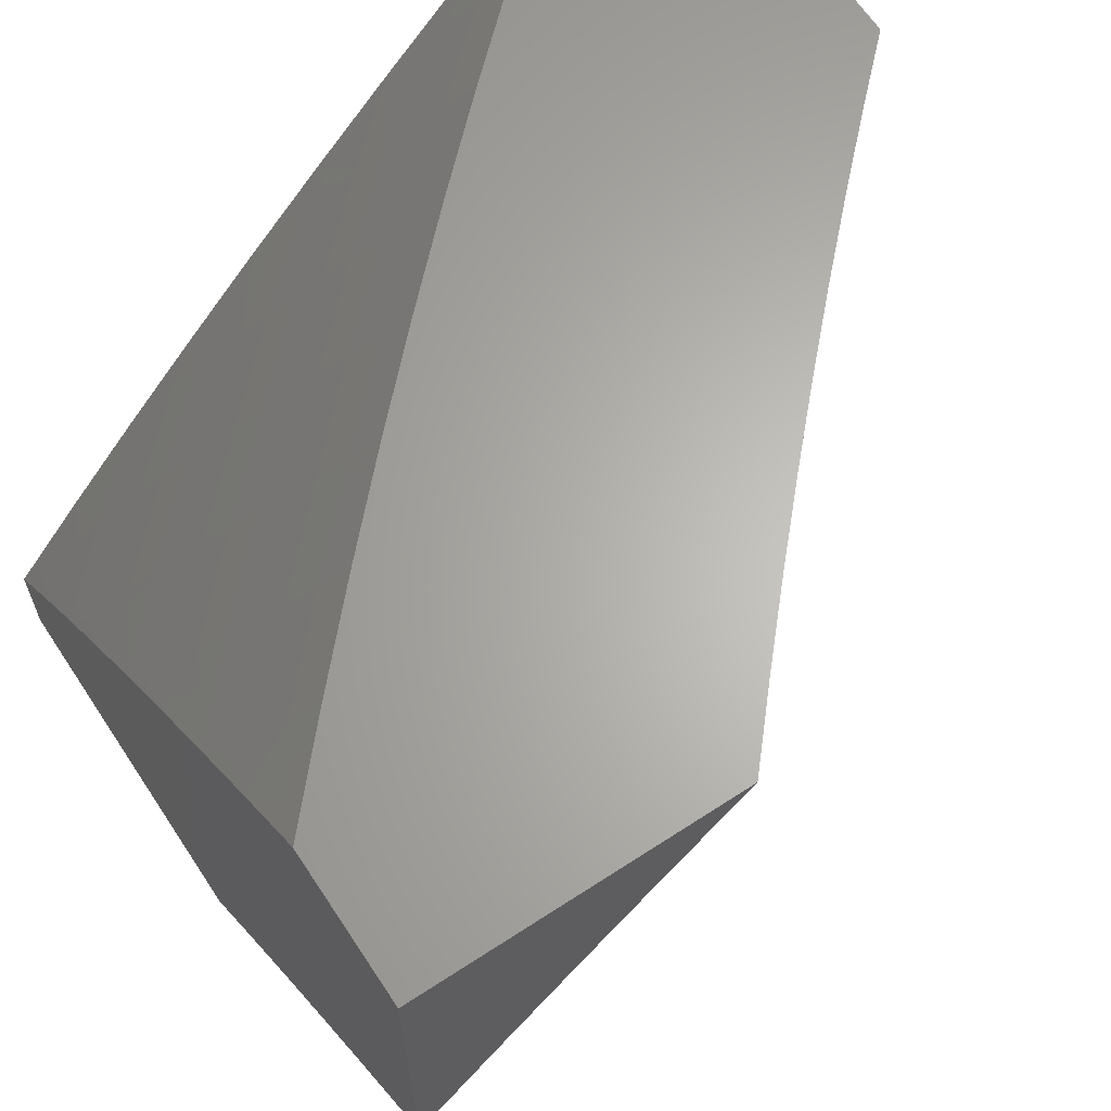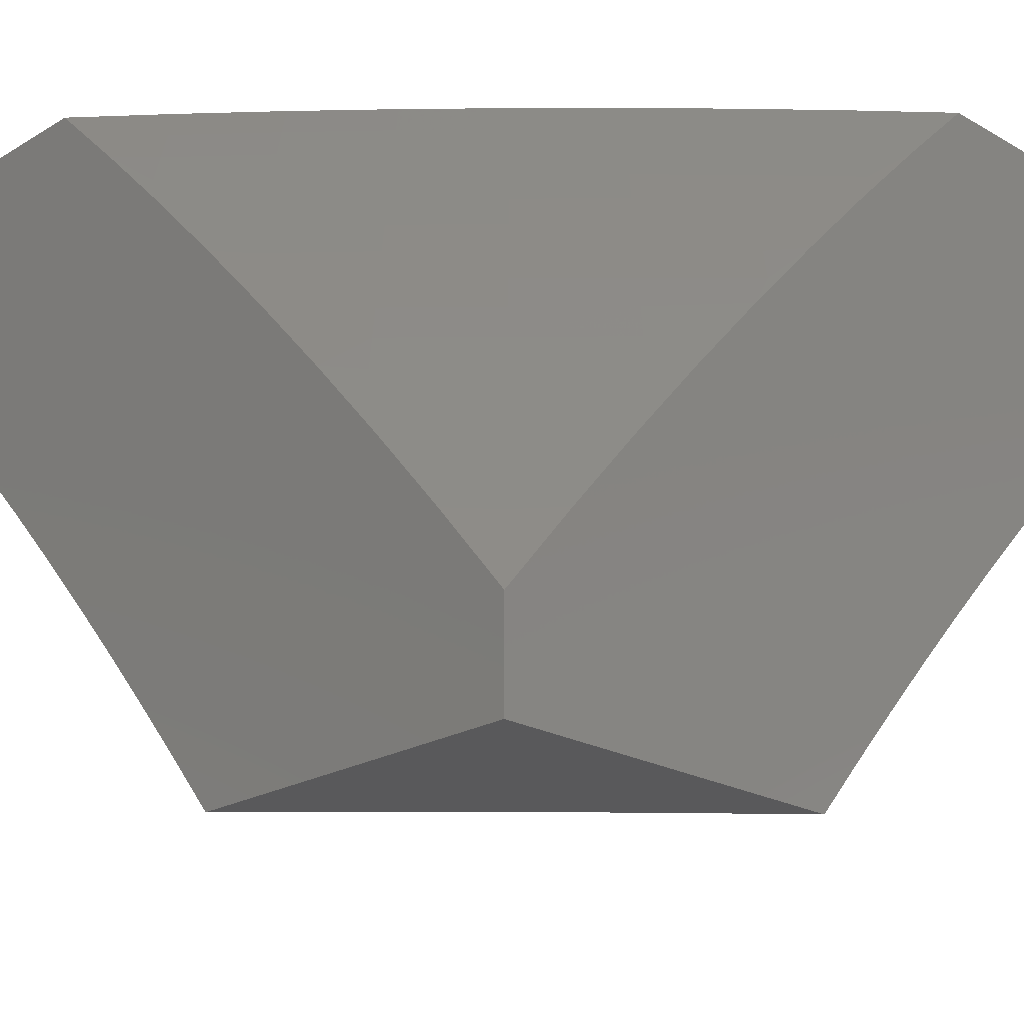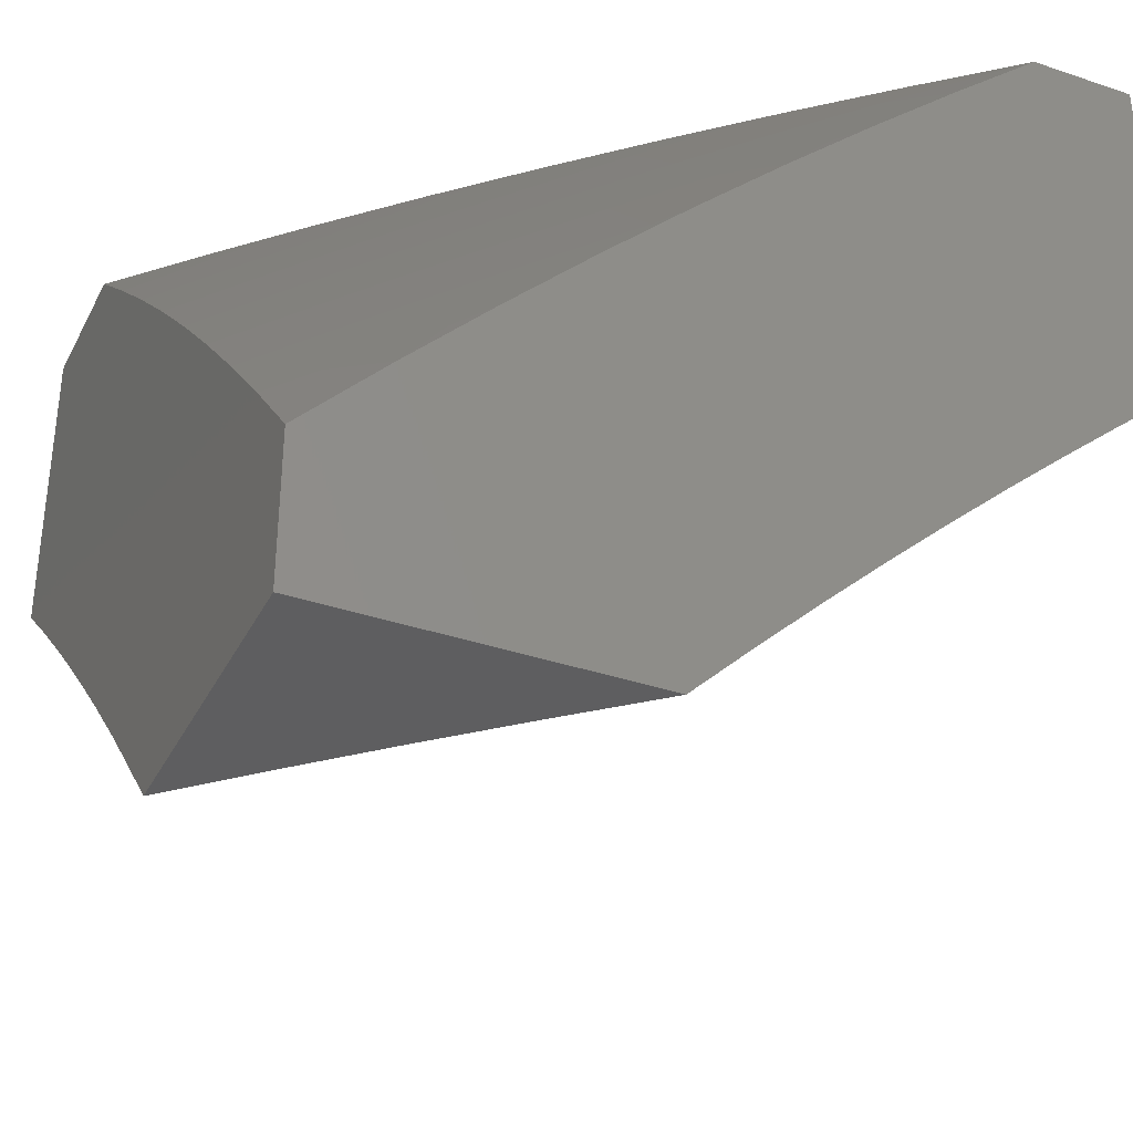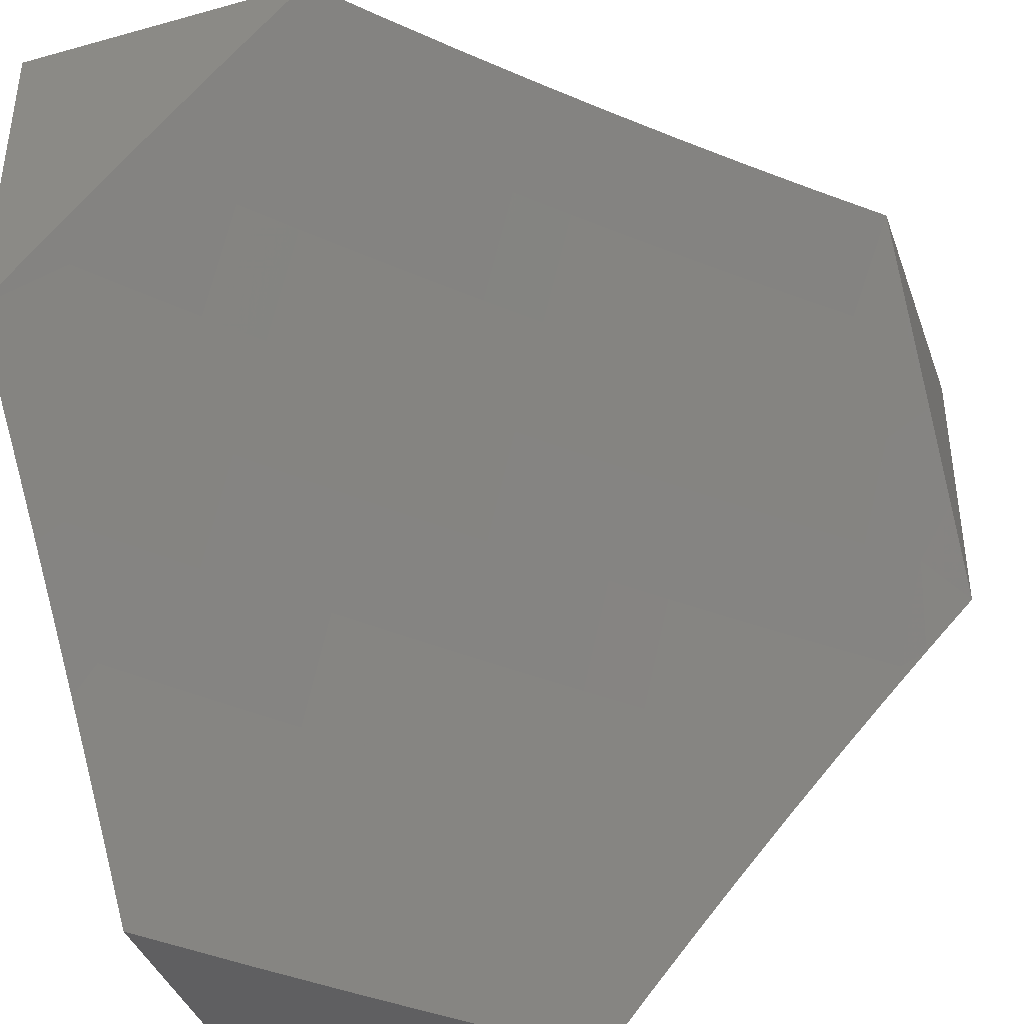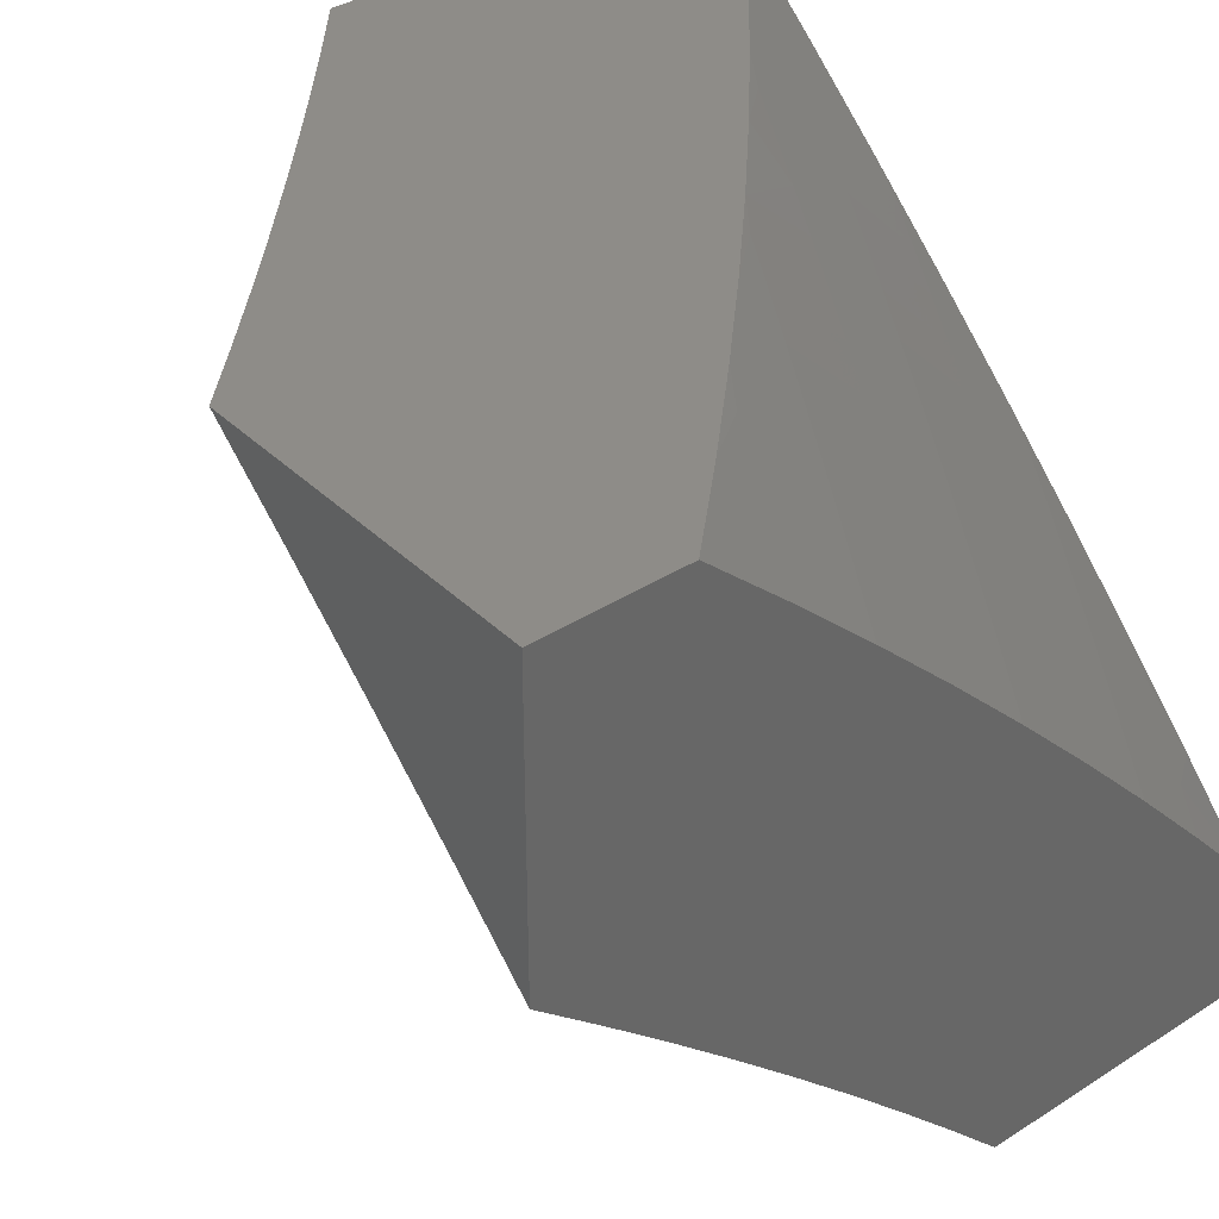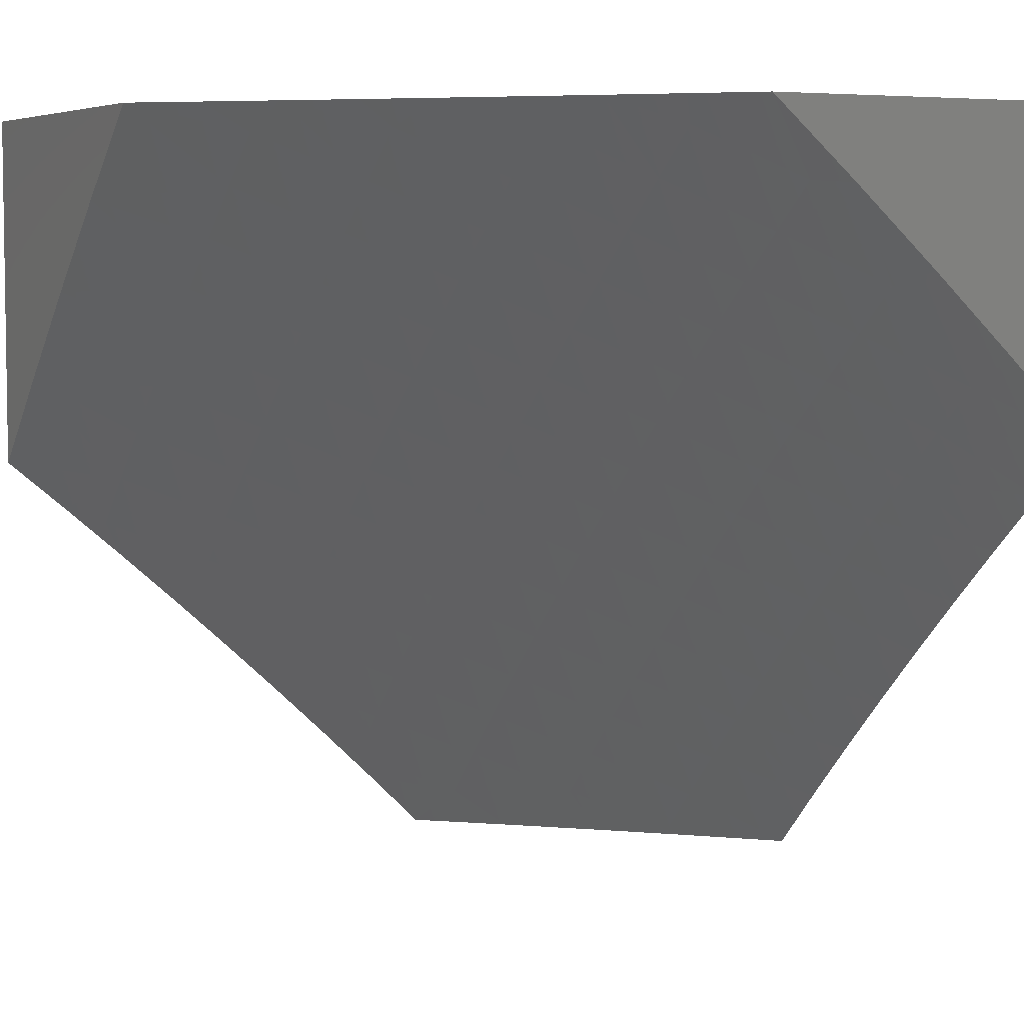
<metadata>
{"format":"stl","ext":"stl","renderer":"f3d","projection":"perspective","resolution":1024,"background":"white","views":[{"elev":64.5,"azim":-123.4,"up":"+Z"},{"elev":-22.2,"azim":135.6,"up":"+Z"},{"elev":-35.6,"azim":65.9,"up":"+Y"},{"elev":-40.2,"azim":-71.1,"up":"+Z"},{"elev":37.4,"azim":-39.4,"up":"+Y"},{"elev":5.4,"azim":-117.9,"up":"+Y"}]}
</metadata>
<code>
# stl→obj: 208 verts, 412 faces
v 6.647 6.89 6
v 6.519 6.905 6.128
v 6.525 7 6
v 6.451 6.966 6.128
v 6.462 7 6.072
v 6.398 7 6.143
v 6.399 6.909 6.255
v 6.331 6.969 6.255
v 6.346 6.852 6.382
v 6.279 6.911 6.382
v 6.292 6.793 6.507
v 6.225 6.852 6.507
v 6.236 6.734 6.632
v 6.17 6.792 6.632
v 6.18 6.673 6.756
v 6.114 6.73 6.756
v 6.122 6.61 6.878
v 6.057 6.667 6.878
v 6 6.603 7
v 6 6.705 6.892
v 6.766 6.777 6
v 6.654 6.781 6.128
v 6.587 6.843 6.128
v 6.534 6.788 6.255
v 6.467 6.849 6.255
v 6.479 6.732 6.382
v 6.413 6.792 6.382
v 6.424 6.674 6.507
v 6.358 6.734 6.507
v 6.367 6.615 6.632
v 6.302 6.675 6.632
v 6.31 6.555 6.756
v 6.245 6.614 6.756
v 6.251 6.494 6.878
v 6.187 6.553 6.878
v 6.163 6.458 7
v 6.082 6.531 7
v 6.884 6.663 6
v 6.786 6.655 6.128
v 6.72 6.718 6.128
v 6.666 6.664 6.255
v 6.6 6.726 6.255
v 6.61 6.609 6.382
v 6.545 6.671 6.382
v 6.554 6.552 6.507
v 6.489 6.613 6.507
v 6.496 6.495 6.632
v 6.432 6.555 6.632
v 6.437 6.436 6.756
v 6.374 6.496 6.756
v 6.377 6.376 6.878
v 6.314 6.435 6.878
v 6.322 6.309 7
v 6.243 6.384 7
v 7 6.547 6
v 6.915 6.526 6.128
v 6.851 6.591 6.128
v 6.795 6.538 6.255
v 6.731 6.601 6.255
v 6.739 6.484 6.382
v 6.675 6.546 6.382
v 6.681 6.428 6.507
v 6.618 6.49 6.507
v 6.622 6.371 6.632
v 6.56 6.433 6.632
v 6.562 6.314 6.756
v 6.5 6.375 6.756
v 6.501 6.255 6.878
v 6.439 6.316 6.878
v 6.4 6.233 7
v 7 6.481 6.078
v 6.978 6.461 6.128
v 6.859 6.474 6.255
v 6.922 6.409 6.255
v 6.802 6.42 6.382
v 6.865 6.356 6.382
v 6.744 6.365 6.507
v 6.806 6.302 6.507
v 6.685 6.309 6.632
v 6.746 6.246 6.632
v 6.624 6.252 6.756
v 6.685 6.189 6.756
v 6.562 6.193 6.878
v 6.623 6.132 6.878
v 6.554 6.079 7
v 6.683 6.069 6.878
v 6.629 6 7
v 6.724 6 6.903
v 6.742 6.006 6.878
v 6.817 6 6.805
v 6.805 6.063 6.756
v 6.909 6 6.706
v 6.927 6.053 6.632
v 7 6 6.605
v 7 6.071 6.532
v 6.989 6.107 6.507
v 7 6.142 6.458
v 6.929 6.173 6.507
v 7 6.211 6.384
v 6.988 6.226 6.382
v 7 6.28 6.309
v 6.927 6.291 6.382
v 6.985 6.344 6.255
v 7 6.415 6.156
v 7 6.348 6.233
v 6.477 6.156 7
v 6 6.805 6.781
v 6.048 6.787 6.756
v 6 6.903 6.67
v 6.103 6.849 6.632
v 6.036 6.906 6.632
v 6.089 6.968 6.507
v 6 7 6.557
v 6.068 7 6.49
v 6.136 7 6.422
v 6.157 6.91 6.507
v 6.211 6.97 6.382
v 6.203 7 6.353
v 6.269 7 6.284
v 6.334 7 6.214
v 6.868 6.237 6.507
v 6.807 6.182 6.632
v 6.746 6.126 6.756
v 6.868 6.118 6.632
v 6.292 7 6.897
v 6.184 7 7
v 6.317 6.931 6.947
v 6.291 6.904 7
v 6.423 6.833 6.947
v 6.397 6.806 7
v 6.528 6.733 6.947
v 6.502 6.706 7
v 6.631 6.631 6.947
v 6.605 6.605 7
v 6.706 6.502 7
v 6.733 6.528 6.947
v 6.806 6.397 7
v 6.833 6.423 6.947
v 6.904 6.291 7
v 6.931 6.317 6.947
v 7 6.184 7
v 7 6.292 6.897
v 7 6.398 6.792
v 6.986 6.366 6.84
v 6.958 6.341 6.894
v 6.86 6.448 6.894
v 6.759 6.553 6.894
v 6.657 6.657 6.894
v 7 6.503 6.686
v 6.913 6.498 6.787
v 6.886 6.473 6.84
v 7 6.606 6.578
v 6.991 6.572 6.625
v 6.965 6.547 6.679
v 6.939 6.523 6.733
v 6.863 6.654 6.679
v 6.837 6.629 6.733
v 6.759 6.759 6.679
v 6.734 6.734 6.733
v 6.629 6.837 6.733
v 6.604 6.812 6.787
v 6.498 6.913 6.787
v 6.473 6.886 6.84
v 6.398 7 6.792
v 6.366 6.986 6.84
v 6.341 6.958 6.894
v 6.448 6.86 6.894
v 6.553 6.759 6.894
v 7 6.707 6.469
v 6.914 6.703 6.571
v 6.889 6.679 6.625
v 7 6.806 6.357
v 6.988 6.775 6.407
v 6.963 6.751 6.461
v 6.939 6.727 6.516
v 6.858 6.858 6.461
v 6.834 6.834 6.516
v 6.727 6.939 6.516
v 6.703 6.914 6.571
v 6.606 7 6.578
v 6.679 6.889 6.625
v 6.572 6.991 6.625
v 6.547 6.965 6.679
v 6.503 7 6.686
v 6.523 6.939 6.733
v 7 6.904 6.245
v 6.906 6.906 6.352
v 6.882 6.882 6.407
v 7 7 6.13
v 6.977 6.977 6.186
v 6.954 6.954 6.241
v 6.93 6.93 6.297
v 6.904 7 6.245
v 6.806 7 6.357
v 6.707 7 6.469
v 6.775 6.988 6.407
v 6.751 6.963 6.461
v 6.579 6.785 6.84
v 6.683 6.683 6.84
v 6.654 6.863 6.679
v 6.709 6.709 6.787
v 6.812 6.604 6.787
v 6.784 6.784 6.625
v 6.809 6.809 6.571
v 6.785 6.579 6.84
v 7 6 7
v 7 7 6
v 6 7 7
f 1 2 3
f 3 2 4
f 3 4 5
f 5 4 6
f 6 4 7
f 6 7 8
f 8 7 9
f 8 9 10
f 10 9 11
f 10 11 12
f 12 11 13
f 12 13 14
f 14 13 15
f 14 15 16
f 16 15 17
f 16 17 18
f 18 17 19
f 18 19 20
f 21 22 1
f 1 22 23
f 1 23 2
f 2 23 24
f 2 24 25
f 25 24 26
f 25 26 27
f 27 26 28
f 27 28 29
f 29 28 30
f 29 30 31
f 31 30 32
f 31 32 33
f 33 32 34
f 33 34 35
f 35 34 36
f 35 36 37
f 38 39 21
f 21 39 40
f 21 40 22
f 22 40 41
f 22 41 42
f 42 41 43
f 42 43 44
f 44 43 45
f 44 45 46
f 46 45 47
f 46 47 48
f 48 47 49
f 48 49 50
f 50 49 51
f 50 51 52
f 52 51 53
f 52 53 54
f 55 56 38
f 38 56 57
f 38 57 39
f 39 57 58
f 39 58 59
f 59 58 60
f 59 60 61
f 61 60 62
f 61 62 63
f 63 62 64
f 63 64 65
f 65 64 66
f 65 66 67
f 67 66 68
f 67 68 69
f 69 68 70
f 69 70 53
f 55 71 56
f 56 71 72
f 56 72 73
f 73 72 74
f 73 74 75
f 75 74 76
f 75 76 77
f 77 76 78
f 77 78 79
f 79 78 80
f 79 80 81
f 81 80 82
f 81 82 83
f 83 82 84
f 83 84 85
f 85 84 86
f 85 86 87
f 87 86 88
f 88 86 89
f 88 89 90
f 90 89 91
f 90 91 92
f 92 91 93
f 92 93 94
f 94 93 95
f 95 93 96
f 95 96 97
f 97 96 98
f 97 98 99
f 99 98 100
f 99 100 101
f 101 100 102
f 101 102 103
f 103 102 76
f 103 76 74
f 71 104 72
f 72 104 74
f 74 104 103
f 103 104 105
f 103 105 101
f 85 106 83
f 83 106 68
f 83 68 66
f 106 70 68
f 52 54 34
f 34 54 36
f 35 37 17
f 17 37 19
f 18 20 16
f 16 20 107
f 16 107 108
f 108 107 109
f 108 109 110
f 110 109 111
f 110 111 112
f 112 111 113
f 112 113 114
f 109 113 111
f 114 115 112
f 112 115 116
f 112 116 110
f 110 116 14
f 110 14 16
f 116 115 117
f 117 115 118
f 117 118 119
f 120 8 119
f 119 8 10
f 119 10 117
f 117 10 12
f 117 12 116
f 116 12 14
f 120 6 8
f 7 4 25
f 25 4 2
f 9 7 27
f 27 7 25
f 11 9 29
f 29 9 27
f 13 11 31
f 31 11 29
f 15 13 33
f 33 13 31
f 17 15 35
f 35 15 33
f 24 23 42
f 42 23 22
f 26 24 44
f 44 24 42
f 28 26 46
f 46 26 44
f 30 28 48
f 48 28 46
f 32 30 50
f 50 30 48
f 34 32 52
f 52 32 50
f 69 53 51
f 39 59 40
f 40 59 41
f 59 61 41
f 41 61 43
f 61 63 43
f 43 63 45
f 63 65 45
f 45 65 47
f 69 51 49
f 65 67 47
f 47 67 49
f 67 69 49
f 56 73 57
f 57 73 58
f 73 75 58
f 58 75 60
f 75 77 60
f 60 77 62
f 77 79 62
f 62 79 64
f 79 81 64
f 64 81 66
f 81 83 66
f 76 102 78
f 78 102 121
f 78 121 80
f 80 121 122
f 80 122 82
f 82 122 123
f 82 123 84
f 84 123 86
f 100 98 102
f 102 98 121
f 122 121 124
f 124 121 98
f 124 98 93
f 93 98 96
f 89 86 123
f 123 122 91
f 91 122 124
f 91 124 93
f 91 89 123
f 108 110 16
f 125 126 127
f 127 126 128
f 127 128 129
f 129 128 130
f 129 130 131
f 131 130 132
f 131 132 133
f 133 132 134
f 133 134 135
f 133 135 136
f 136 135 137
f 136 137 138
f 138 137 139
f 138 139 140
f 140 139 141
f 140 141 142
f 143 144 142
f 142 144 145
f 142 145 140
f 140 145 146
f 140 146 138
f 138 146 147
f 138 147 136
f 136 147 148
f 136 148 133
f 133 148 131
f 149 150 143
f 143 150 151
f 143 151 144
f 144 151 145
f 152 153 149
f 149 153 154
f 149 154 155
f 155 154 156
f 155 156 157
f 157 156 158
f 157 158 159
f 159 158 160
f 159 160 161
f 161 160 162
f 161 162 163
f 163 162 164
f 163 164 165
f 165 164 125
f 165 125 166
f 166 125 127
f 166 127 167
f 167 127 129
f 167 129 168
f 168 129 131
f 168 131 148
f 169 170 152
f 152 170 171
f 152 171 153
f 153 171 154
f 172 173 169
f 169 173 174
f 169 174 175
f 175 174 176
f 175 176 177
f 177 176 178
f 177 178 179
f 179 178 180
f 179 180 181
f 181 180 182
f 181 182 183
f 183 182 184
f 183 184 185
f 185 184 164
f 185 164 162
f 186 187 172
f 172 187 188
f 172 188 173
f 173 188 174
f 189 190 186
f 186 190 191
f 186 191 192
f 192 191 193
f 192 193 194
f 189 193 190
f 190 193 191
f 195 196 194
f 194 196 188
f 194 188 187
f 180 178 195
f 195 178 197
f 195 197 196
f 196 197 188
f 180 184 182
f 163 165 166
f 163 166 167
f 163 167 198
f 198 167 168
f 198 168 199
f 199 168 148
f 199 148 147
f 162 160 185
f 185 160 200
f 185 200 183
f 183 200 181
f 163 198 161
f 161 198 201
f 161 201 159
f 159 201 202
f 159 202 157
f 157 202 150
f 157 150 155
f 155 150 149
f 201 198 199
f 160 158 200
f 200 158 203
f 200 203 181
f 181 203 204
f 181 204 179
f 179 204 177
f 188 197 176
f 176 197 178
f 201 199 205
f 205 199 147
f 205 147 146
f 158 156 203
f 203 156 171
f 203 171 204
f 204 171 170
f 204 170 177
f 177 170 175
f 174 188 176
f 192 194 187
f 186 192 187
f 201 205 202
f 202 205 151
f 202 151 150
f 151 205 146
f 154 171 156
f 169 175 170
f 145 151 146
f 87 88 206
f 206 88 90
f 206 90 92
f 92 94 206
f 55 38 207
f 207 38 21
f 207 21 1
f 1 3 207
f 95 142 94
f 94 142 141
f 94 141 206
f 142 95 143
f 143 95 97
f 143 97 149
f 149 97 99
f 149 99 101
f 149 101 152
f 152 101 105
f 152 105 169
f 169 105 104
f 169 104 172
f 172 104 71
f 172 71 55
f 207 189 55
f 55 189 186
f 55 186 172
f 37 128 19
f 19 128 126
f 19 126 208
f 128 37 130
f 130 37 36
f 130 36 132
f 132 36 54
f 132 54 134
f 134 54 53
f 134 53 70
f 134 70 135
f 135 70 106
f 135 106 137
f 137 106 85
f 137 85 139
f 139 85 87
f 139 87 141
f 141 87 206
f 113 109 208
f 208 109 107
f 208 107 20
f 20 19 208
f 5 194 3
f 3 194 193
f 3 193 189
f 5 6 194
f 194 6 195
f 195 6 120
f 195 120 180
f 180 120 119
f 180 119 118
f 180 118 184
f 184 118 115
f 184 115 164
f 164 115 114
f 164 114 113
f 208 126 113
f 113 126 125
f 113 125 164
f 189 207 3

</code>
